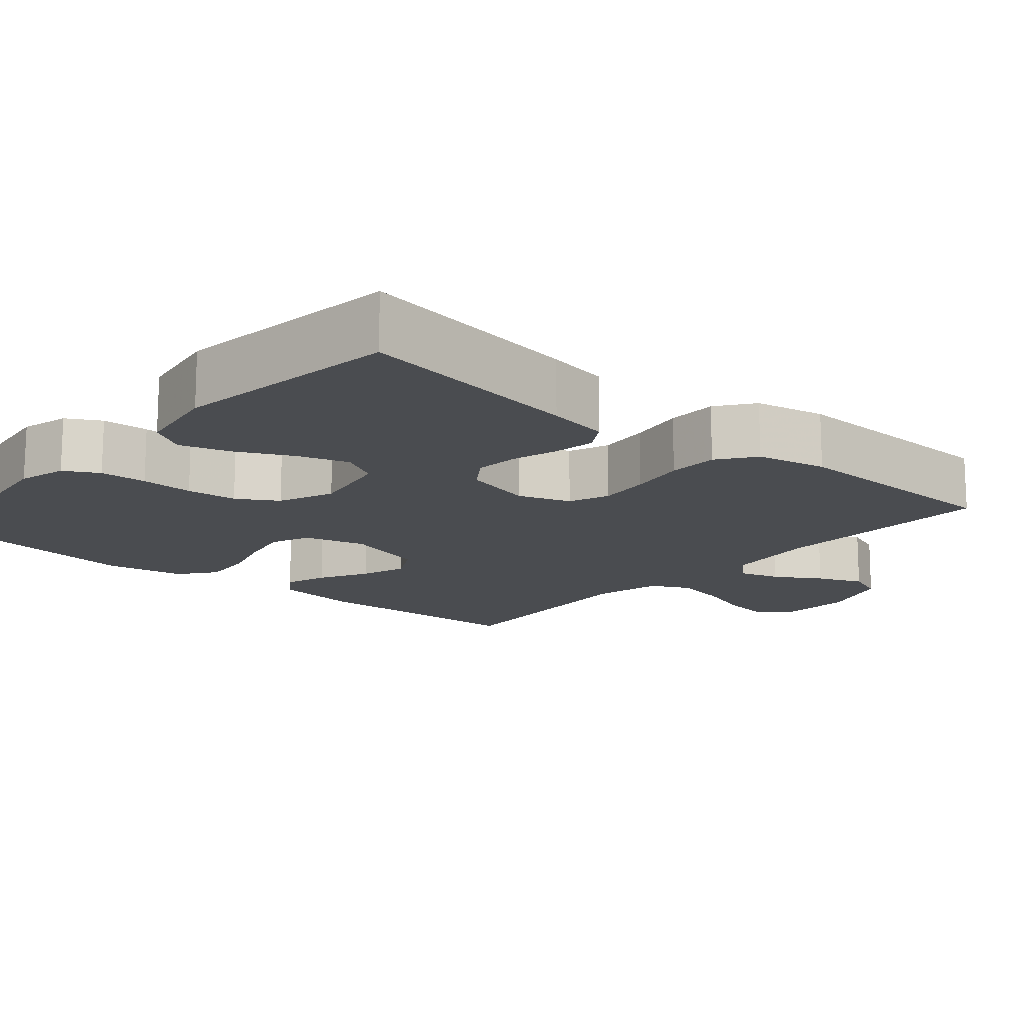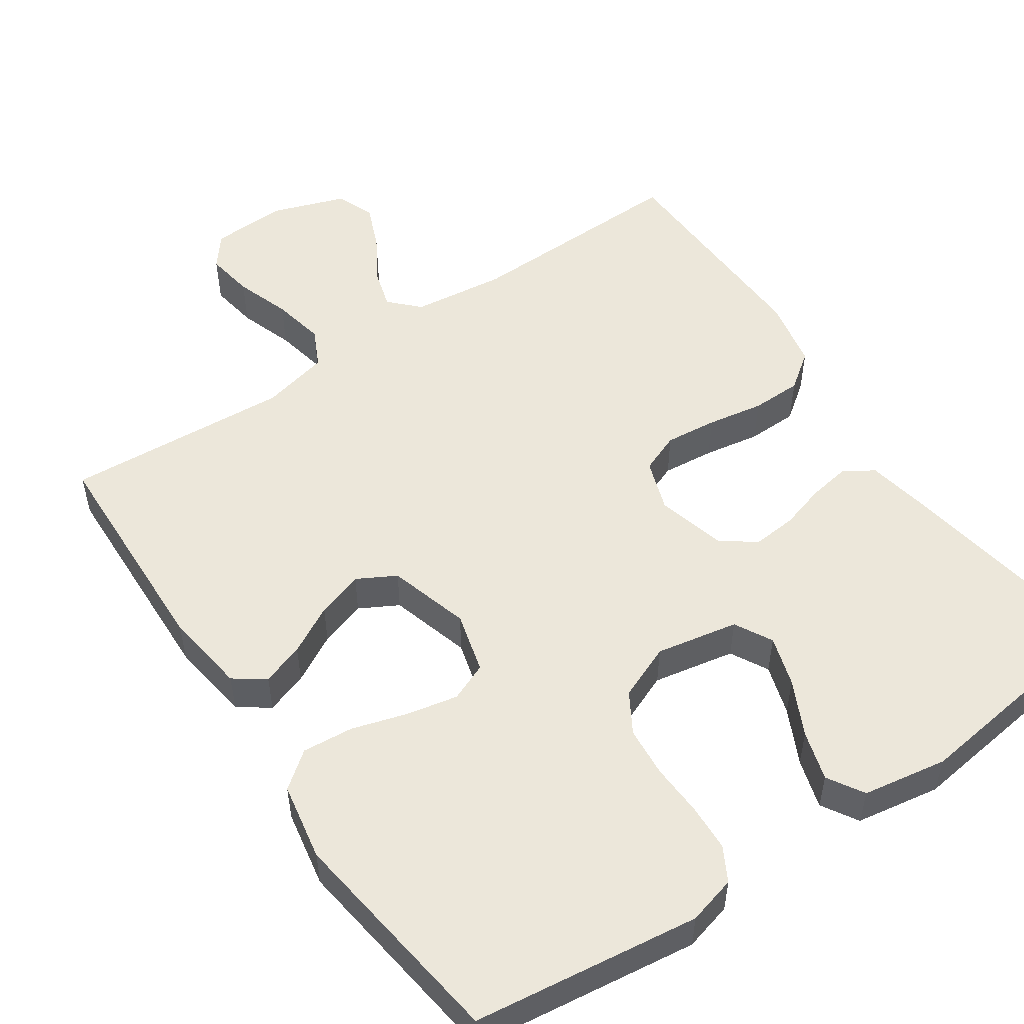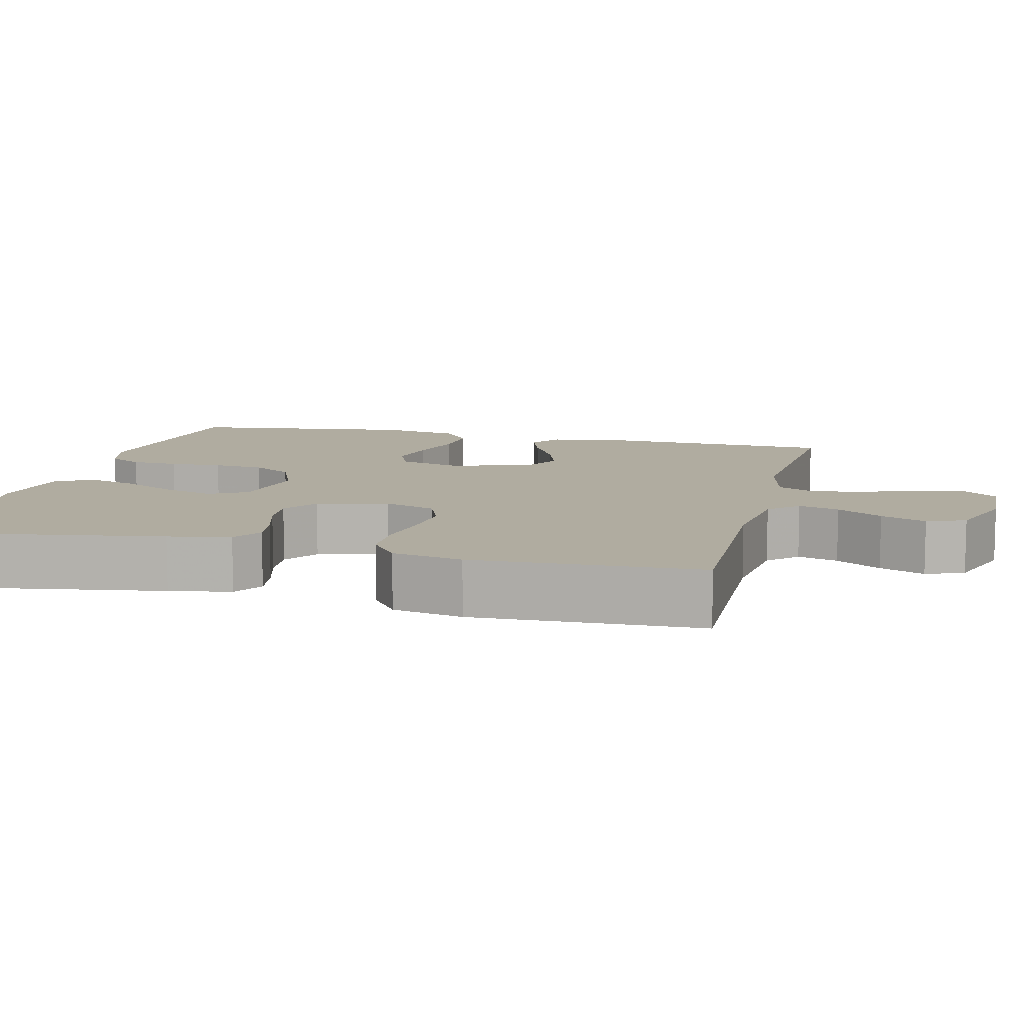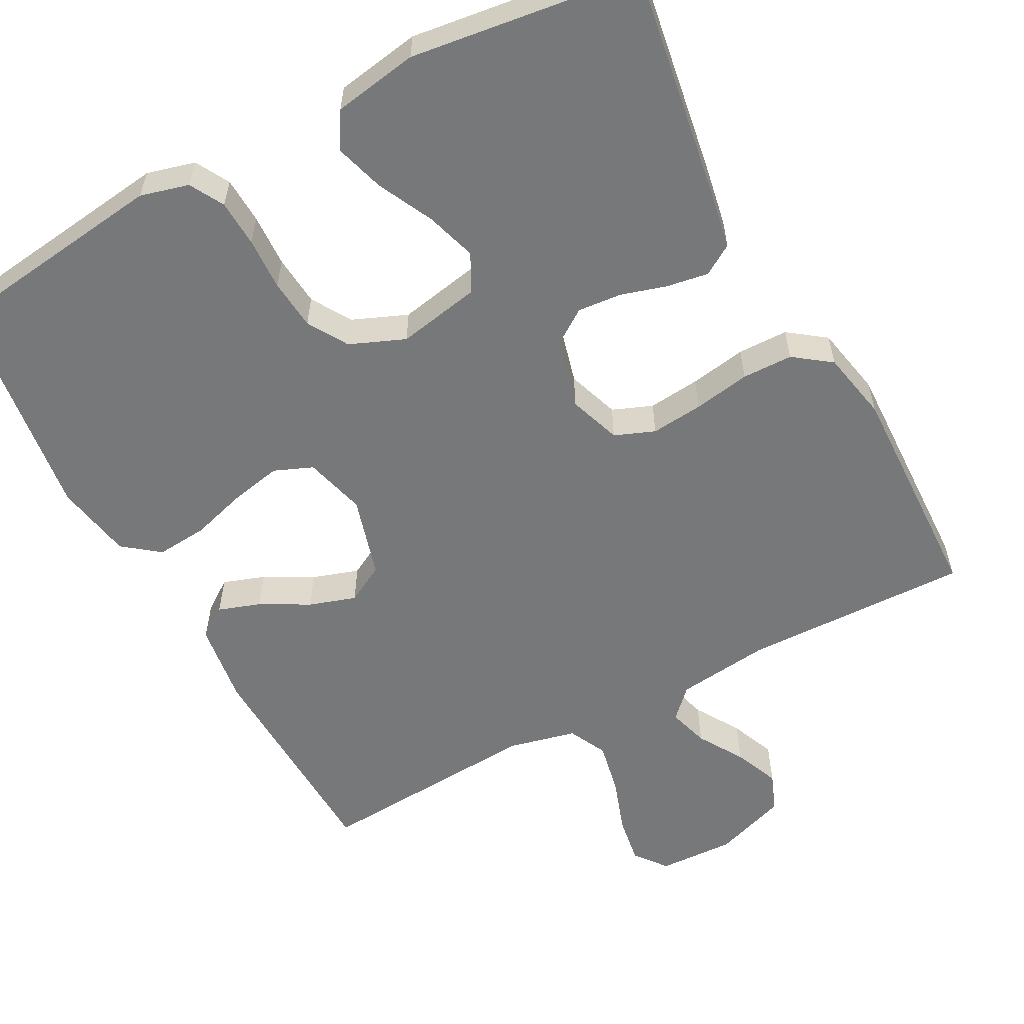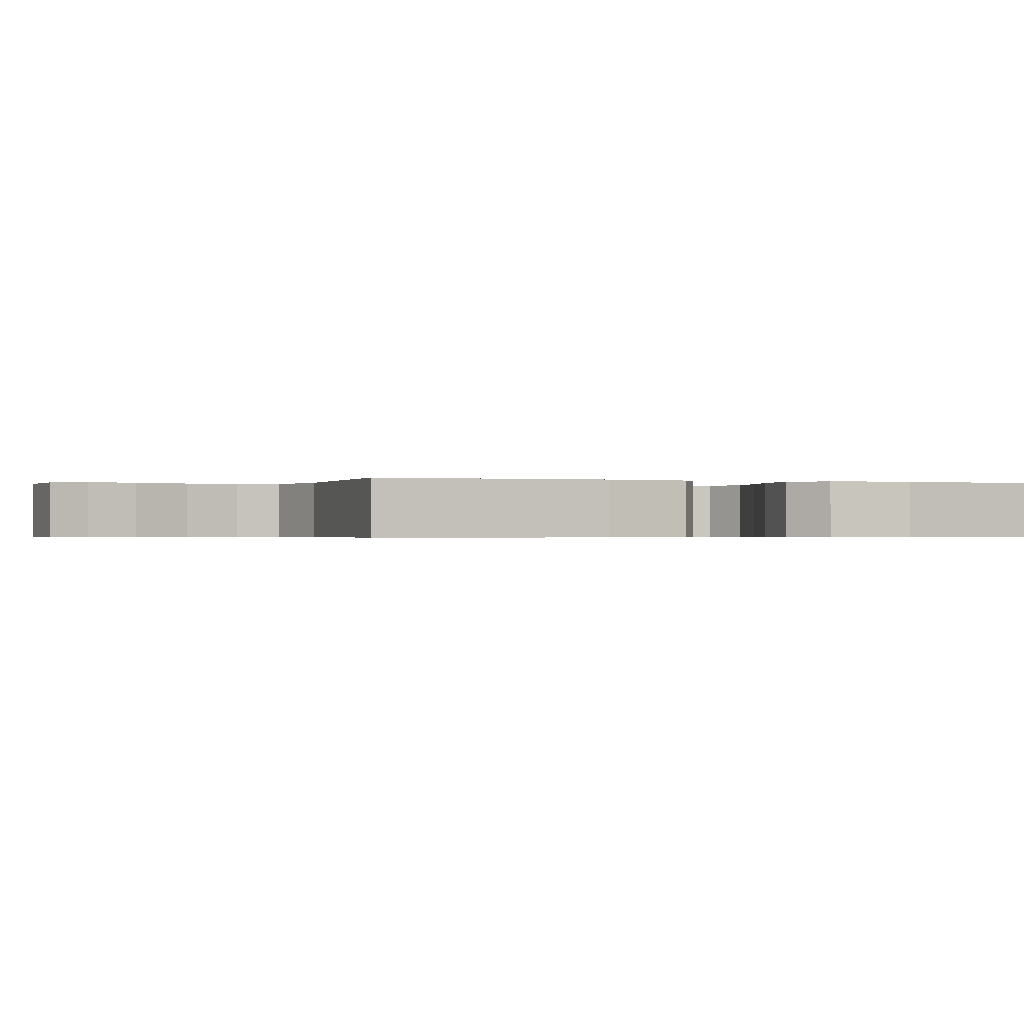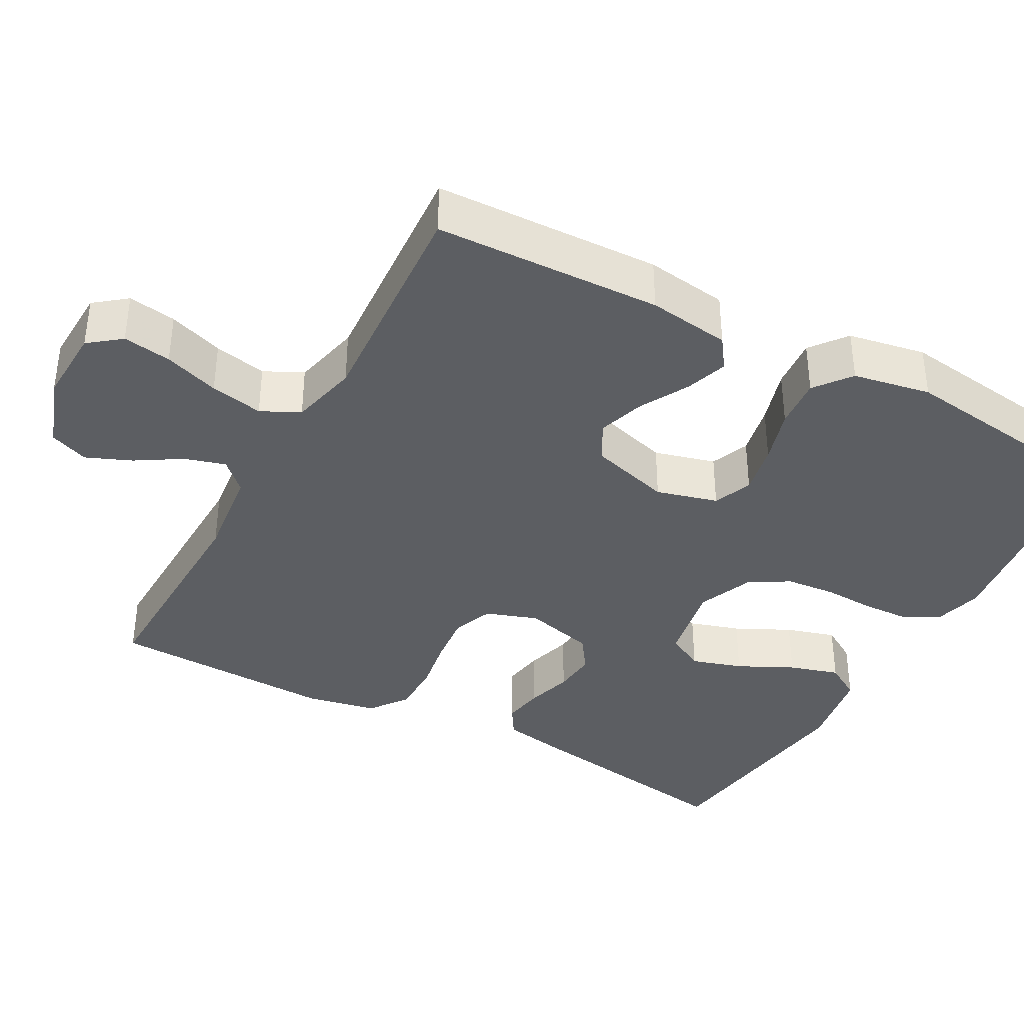
<metadata>
{"format":"obj","ext":"obj","renderer":"f3d","projection":"perspective","resolution":1024,"background":"white","views":[{"elev":-14.9,"azim":49.3,"up":"+Y"},{"elev":52.4,"azim":-34.3,"up":"+Y"},{"elev":10.0,"azim":103.7,"up":"+Y"},{"elev":-57.4,"azim":28.1,"up":"+Y"},{"elev":-0.5,"azim":-111.4,"up":"+Y"},{"elev":-37.8,"azim":-118.7,"up":"+Y"}]}
</metadata>
<code>
v 0.5 0.07 0.5
v 0.452 0.07 0.2
v 0.437 0.07 0.118
v 0.397 0.07 0.093
v 0.342 0.07 0.102
v 0.281 0.07 0.12
v 0.223 0.07 0.125
v 0.177 0.07 0.093
v 0.153 0.07 0
v 0.177 0.07 -0.069
v 0.23 0.07 -0.09
v 0.299 0.07 -0.083
v 0.374 0.07 -0.07
v 0.441 0.07 -0.071
v 0.49 0.07 -0.107
v 0.509 0.07 -0.2
v 0.5 0.07 -0.5
v 0.2 0.07 -0.493
v 0.076 0.07 -0.508
v 0.039 0.07 -0.546
v 0.055 0.07 -0.6
v 0.092 0.07 -0.66
v 0.117 0.07 -0.72
v 0.097 0.07 -0.771
v 0 0.07 -0.805
v -0.101 0.07 -0.801
v -0.134 0.07 -0.759
v -0.124 0.07 -0.695
v -0.099 0.07 -0.622
v -0.085 0.07 -0.552
v -0.11 0.07 -0.501
v -0.2 0.07 -0.48
v -0.5 0.07 -0.5
v -0.511 0.07 -0.2
v -0.496 0.07 -0.091
v -0.455 0.07 -0.062
v -0.399 0.07 -0.081
v -0.335 0.07 -0.116
v -0.273 0.07 -0.136
v -0.222 0.07 -0.108
v -0.191 0.07 0
v -0.213 0.07 0.081
v -0.264 0.07 0.102
v -0.332 0.07 0.088
v -0.405 0.07 0.066
v -0.473 0.07 0.06
v -0.521 0.07 0.097
v -0.54 0.07 0.2
v -0.5 0.07 0.5
v -0.2 0.07 0.539
v -0.136 0.07 0.522
v -0.111 0.07 0.477
v -0.108 0.07 0.415
v -0.111 0.07 0.345
v -0.105 0.07 0.278
v -0.073 0.07 0.225
v 0 0.07 0.195
v 0.109 0.07 0.216
v 0.136 0.07 0.266
v 0.115 0.07 0.333
v 0.079 0.07 0.406
v 0.059 0.07 0.472
v 0.088 0.07 0.52
v 0.2 0.07 0.539
v 0.5 0 0.5
v 0.452 0 0.2
v 0.437 0 0.118
v 0.397 0 0.093
v 0.342 0 0.102
v 0.281 0 0.12
v 0.223 0 0.125
v 0.177 0 0.093
v 0.153 0 0
v 0.177 0 -0.069
v 0.23 0 -0.09
v 0.299 0 -0.083
v 0.374 0 -0.07
v 0.441 0 -0.071
v 0.49 0 -0.107
v 0.509 0 -0.2
v 0.5 0 -0.5
v 0.2 0 -0.493
v 0.076 0 -0.508
v 0.039 0 -0.546
v 0.055 0 -0.6
v 0.092 0 -0.66
v 0.117 0 -0.72
v 0.097 0 -0.771
v 0 0 -0.805
v -0.101 0 -0.801
v -0.134 0 -0.759
v -0.124 0 -0.695
v -0.099 0 -0.622
v -0.085 0 -0.552
v -0.11 0 -0.501
v -0.2 0 -0.48
v -0.5 0 -0.5
v -0.511 0 -0.2
v -0.496 0 -0.091
v -0.455 0 -0.062
v -0.399 0 -0.081
v -0.335 0 -0.116
v -0.273 0 -0.136
v -0.222 0 -0.108
v -0.191 0 0
v -0.213 0 0.081
v -0.264 0 0.102
v -0.332 0 0.088
v -0.405 0 0.066
v -0.473 0 0.06
v -0.521 0 0.097
v -0.54 0 0.2
v -0.5 0 0.5
v -0.2 0 0.539
v -0.136 0 0.522
v -0.111 0 0.477
v -0.108 0 0.415
v -0.111 0 0.345
v -0.105 0 0.278
v -0.073 0 0.225
v 0 0 0.195
v 0.109 0 0.216
v 0.136 0 0.266
v 0.115 0 0.333
v 0.079 0 0.406
v 0.059 0 0.472
v 0.088 0 0.52
v 0.2 0 0.539
f 4 5 6
f 3 4 6
f 2 3 6
f 1 2 6
f 64 1 6
f 63 64 6
f 62 63 6
f 61 62 6
f 60 61 6
f 59 60 6 7
f 58 59 7 8
f 57 58 8 9
f 56 57 9 10
f 52 53 54
f 51 52 54
f 50 51 54
f 49 50 54
f 48 49 54
f 47 48 54
f 46 47 54
f 45 46 54
f 44 45 54
f 43 44 54 55
f 42 43 55 56
f 36 37 38
f 35 36 38
f 34 35 38
f 33 34 38
f 32 33 38
f 31 32 38 39
f 30 31 39 40
f 27 28 29
f 26 27 29
f 25 26 29
f 24 25 29
f 23 24 29
f 22 23 29
f 21 22 29
f 20 21 29 30
f 30 40 41
f 20 30 41
f 19 20 41
f 16 17 18
f 15 16 18
f 14 15 18
f 13 14 18
f 12 13 18
f 11 12 18 19
f 42 56 10
f 41 42 10
f 19 41 10
f 10 11 19
f 70 69 68
f 70 68 67
f 70 67 66
f 70 66 65
f 70 65 128
f 70 128 127
f 70 127 126
f 70 126 125
f 70 125 124
f 71 70 124 123
f 72 71 123 122
f 73 72 122 121
f 74 73 121 120
f 118 117 116
f 118 116 115
f 118 115 114
f 118 114 113
f 118 113 112
f 118 112 111
f 118 111 110
f 118 110 109
f 118 109 108
f 119 118 108 107
f 120 119 107 106
f 102 101 100
f 102 100 99
f 102 99 98
f 102 98 97
f 102 97 96
f 103 102 96 95
f 104 103 95 94
f 93 92 91
f 93 91 90
f 93 90 89
f 93 89 88
f 93 88 87
f 93 87 86
f 93 86 85
f 94 93 85 84
f 105 104 94
f 105 94 84
f 105 84 83
f 82 81 80
f 82 80 79
f 82 79 78
f 82 78 77
f 82 77 76
f 83 82 76 75
f 74 120 106
f 74 106 105
f 74 105 83
f 83 75 74
f 1 65 66 2
f 2 66 67 3
f 3 67 68 4
f 4 68 69 5
f 5 69 70 6
f 6 70 71 7
f 7 71 72 8
f 8 72 73 9
f 9 73 74 10
f 10 74 75 11
f 11 75 76 12
f 12 76 77 13
f 13 77 78 14
f 14 78 79 15
f 15 79 80 16
f 16 80 81 17
f 17 81 82 18
f 18 82 83 19
f 19 83 84 20
f 20 84 85 21
f 21 85 86 22
f 22 86 87 23
f 23 87 88 24
f 24 88 89 25
f 25 89 90 26
f 26 90 91 27
f 27 91 92 28
f 28 92 93 29
f 29 93 94 30
f 30 94 95 31
f 31 95 96 32
f 32 96 97 33
f 33 97 98 34
f 34 98 99 35
f 35 99 100 36
f 36 100 101 37
f 37 101 102 38
f 38 102 103 39
f 39 103 104 40
f 40 104 105 41
f 41 105 106 42
f 42 106 107 43
f 43 107 108 44
f 44 108 109 45
f 45 109 110 46
f 46 110 111 47
f 47 111 112 48
f 48 112 113 49
f 49 113 114 50
f 50 114 115 51
f 51 115 116 52
f 52 116 117 53
f 53 117 118 54
f 54 118 119 55
f 55 119 120 56
f 56 120 121 57
f 57 121 122 58
f 58 122 123 59
f 59 123 124 60
f 60 124 125 61
f 61 125 126 62
f 62 126 127 63
f 63 127 128 64
f 64 128 65 1

</code>
